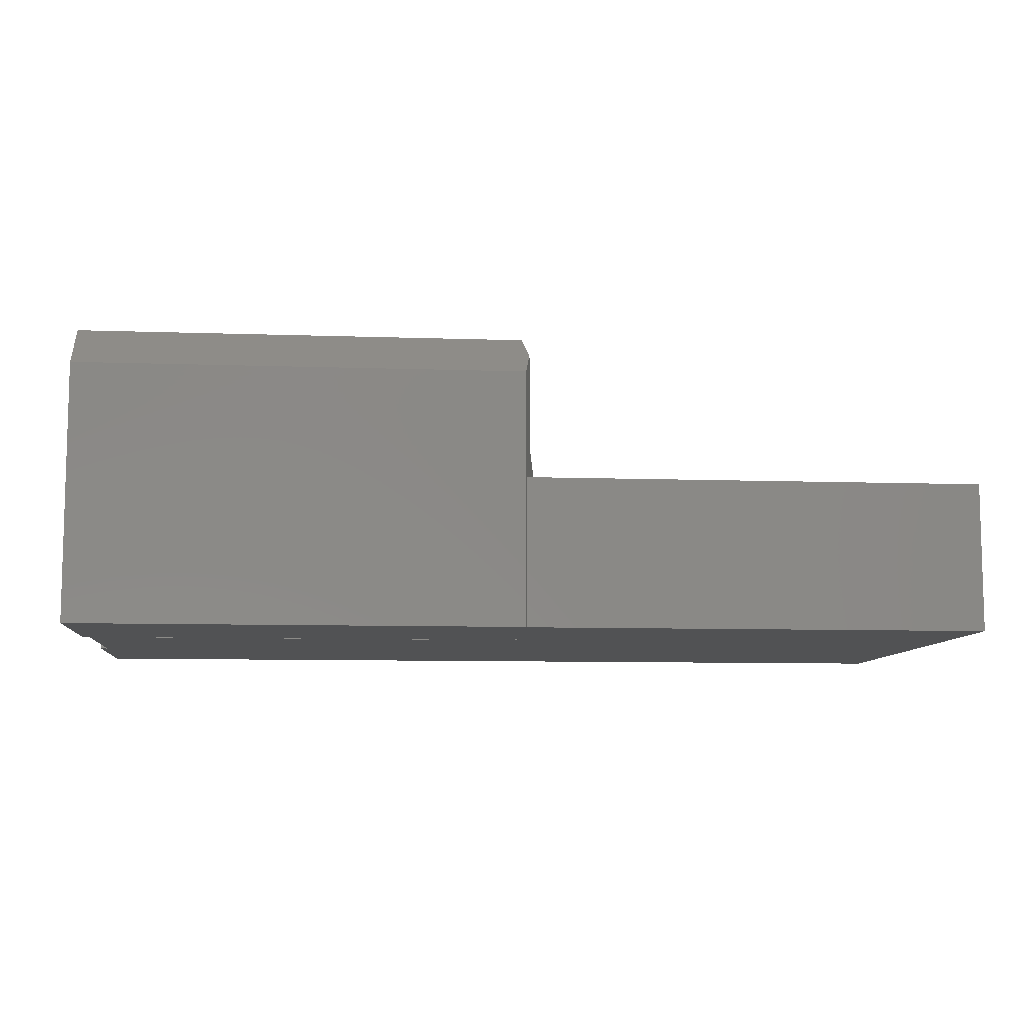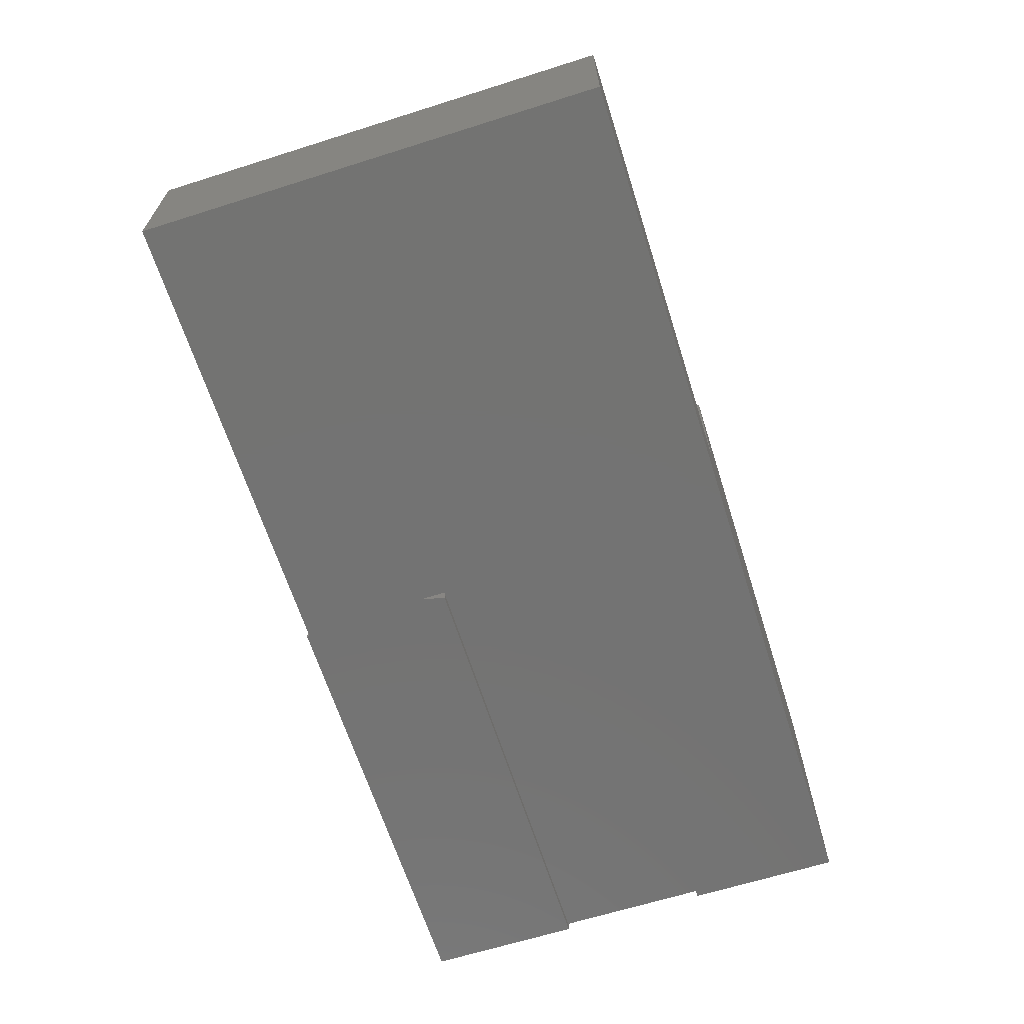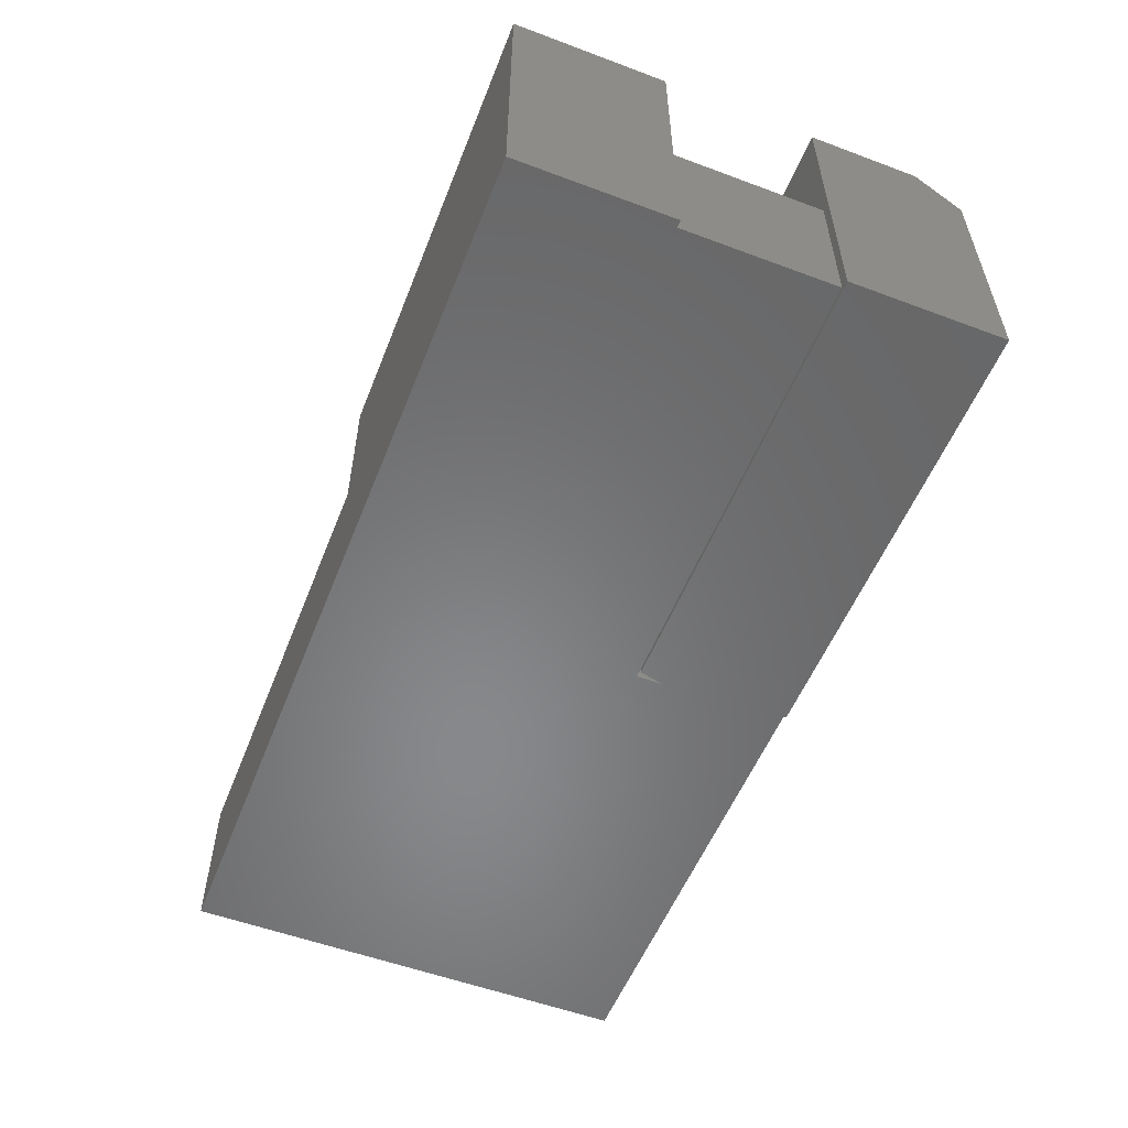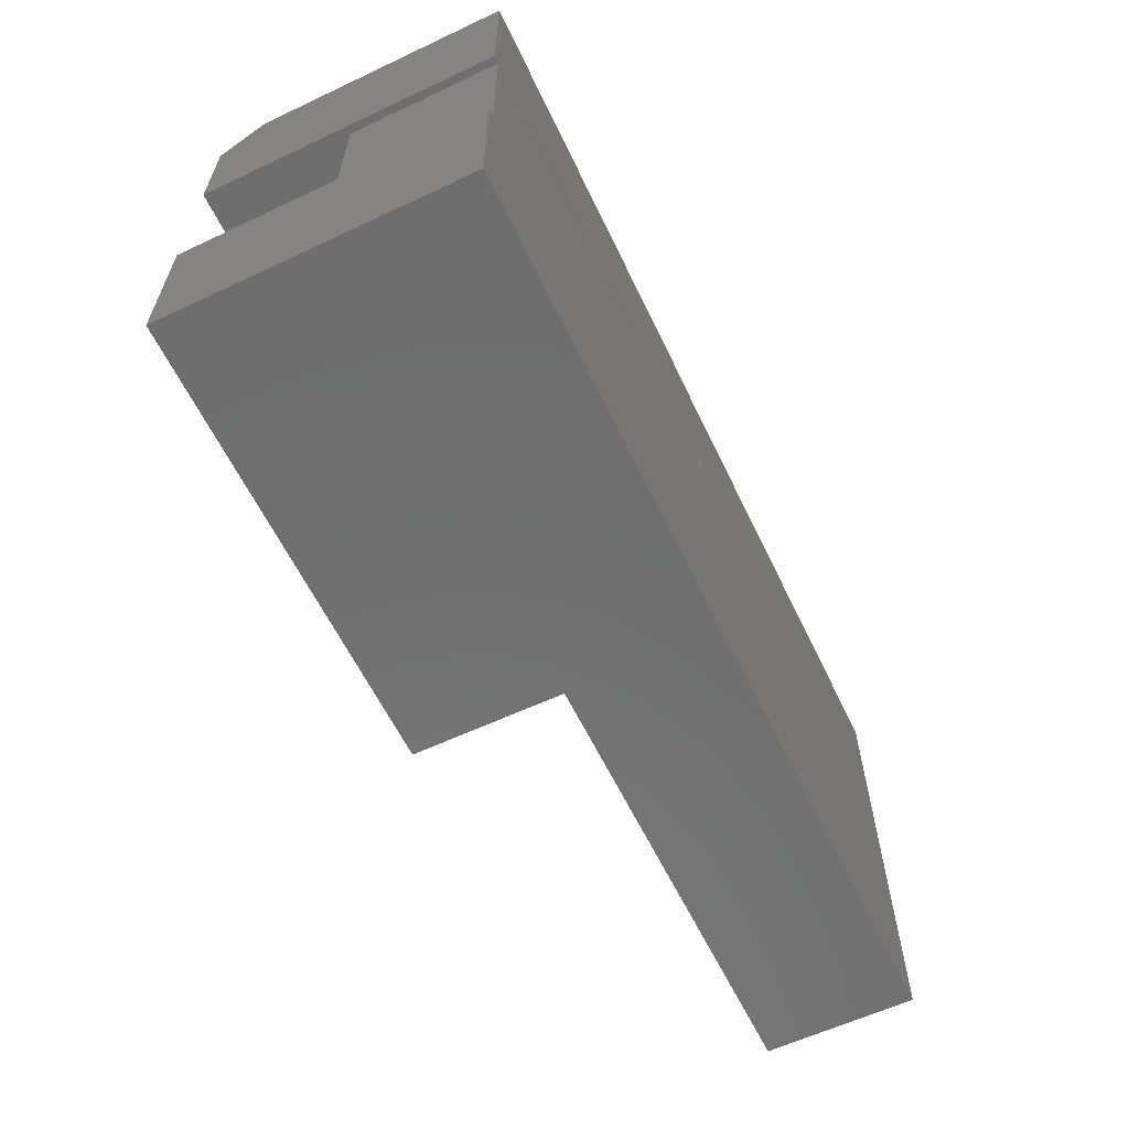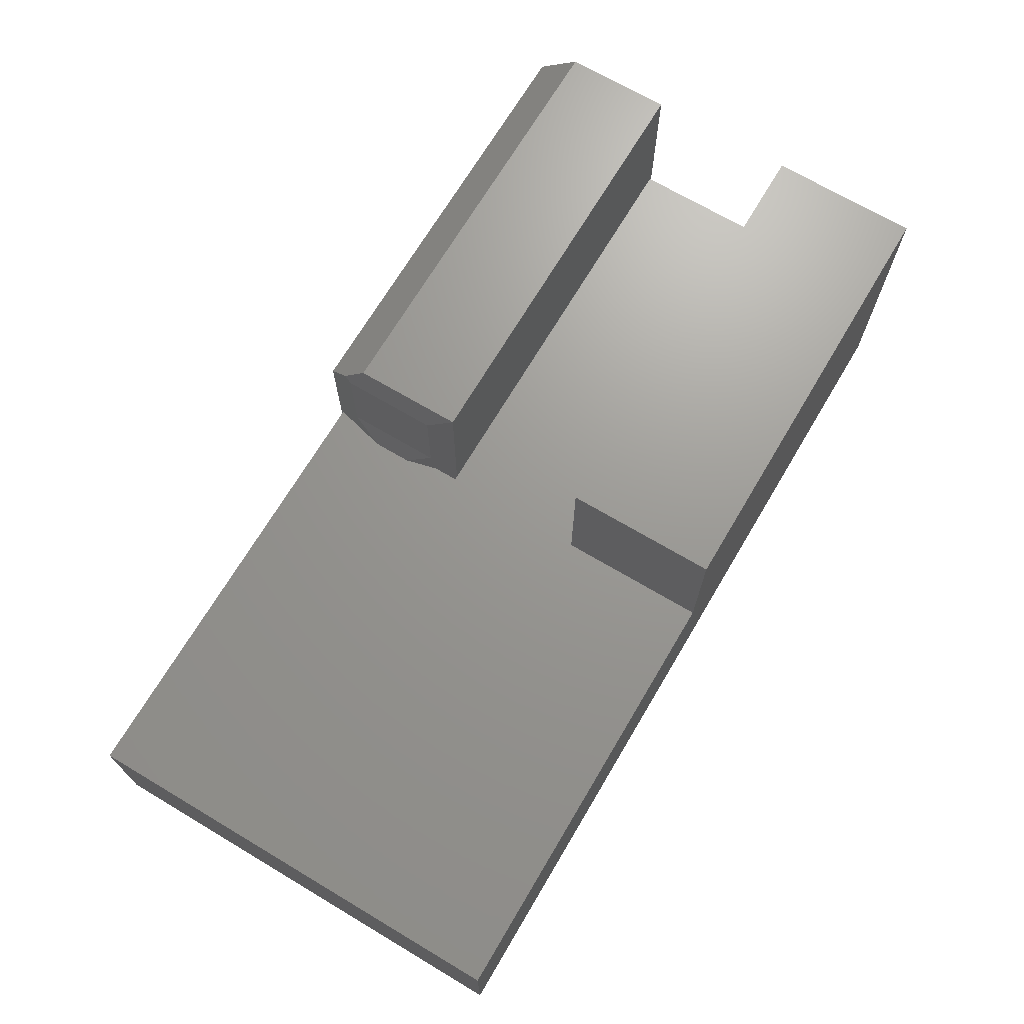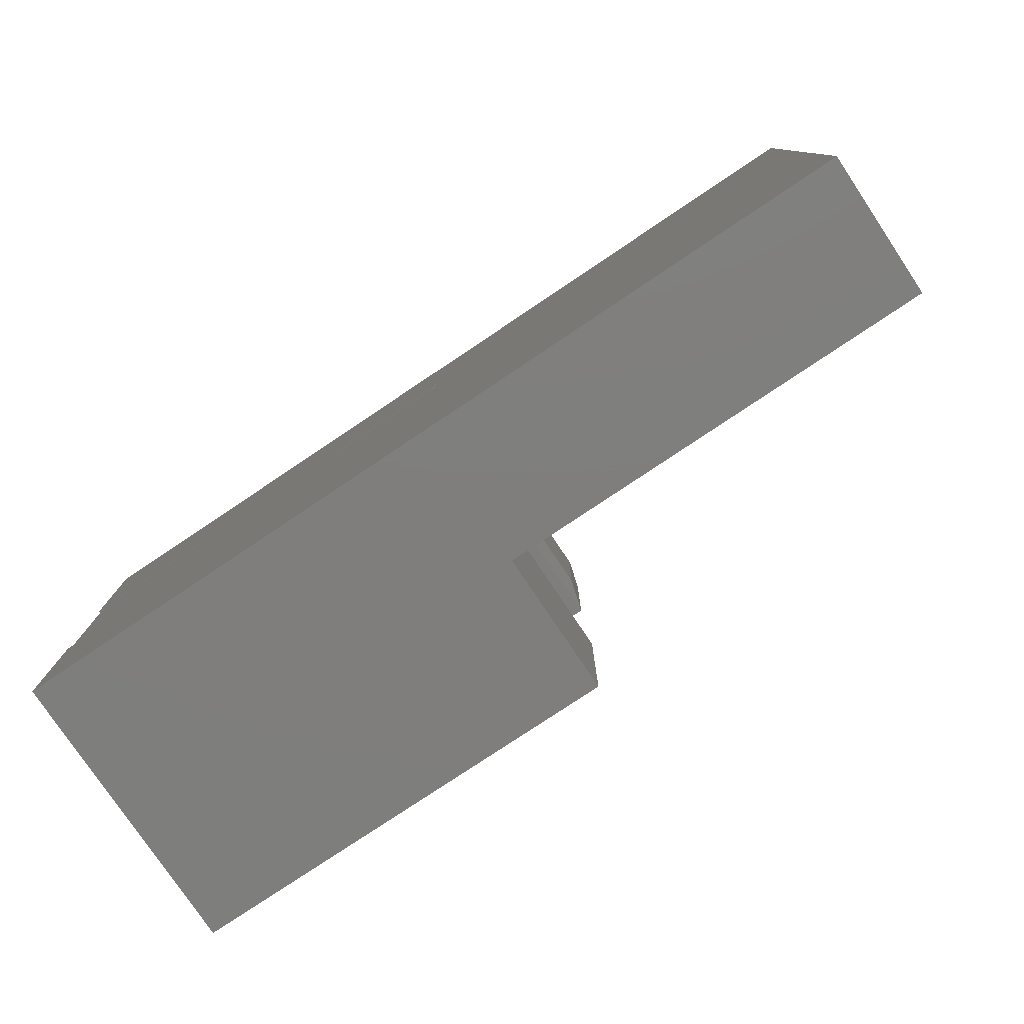
<metadata>
{"format":"stl","ext":"stl","renderer":"f3d","projection":"perspective","resolution":1024,"background":"white","views":[{"elev":-8.8,"azim":174.7,"up":"+Z"},{"elev":-65.1,"azim":-72.4,"up":"+Z"},{"elev":-54.8,"azim":68.5,"up":"+Z"},{"elev":-60.7,"azim":115.6,"up":"+Y"},{"elev":69.8,"azim":-59.3,"up":"+Z"},{"elev":-78.4,"azim":-146.2,"up":"+Y"}]}
</metadata>
<code>
# stl→obj: 40 verts, 76 faces
v 0.25 -0.125 0.3281
v -0.25 -0.125 0.3281
v 0.25 -0.125 0
v -0.25 -0.125 0.1641
v -0.75 -0.125 0
v -0.75 -0.125 0.1641
v 0.25 0.3794 0
v 0.25 0.2109 0
v -0.2422 0.2109 0
v -0.2487 0.2369 0
v -0.2422 0.3763 1.388e-17
v -0.2422 0.3794 0
v -0.75 0.3763 -8.882e-16
v -0.2487 0.2092 0
v 0.2422 0.2092 0
v 0.2422 0.04342 0
v 0.25 0.04342 0
v 0.25 0.04342 0.3281
v -0.75 0.3763 0.1641
v 0.2422 0.04342 0.1641
v -0.25 0.04342 0.1641
v -0.25 0.04342 0.3281
v 0.2422 0.2092 0.1641
v -0.2487 0.2092 0.1641
v -0.2487 0.2369 0.1641
v -0.2578 0.2734 0.1641
v -0.2578 0.3169 0.1641
v -0.2429 0.3763 0.1641
v -0.2422 0.3794 0.2812
v -0.25 0.3481 0.2969
v -0.248 0.3559 0.3047
v -0.25 0.3481 0.1953
v -0.2429 0.3763 0.003043
v 0.25 0.3794 0.2812
v -0.2422 0.3325 0.3281
v -0.25 0.2422 0.2969
v -0.2422 0.2109 0.3281
v 0.25 0.2109 0.3281
v 0.25 0.3325 0.3281
v -0.25 0.2422 0.1953
f 1 2 3
f 3 2 4
f 3 4 5
f 5 4 6
f 7 8 9
f 7 9 10
f 7 10 11
f 7 11 12
f 5 13 11
f 5 11 10
f 5 10 14
f 5 14 15
f 5 15 16
f 5 16 17
f 5 17 3
f 3 17 1
f 1 17 18
f 19 13 6
f 6 13 5
f 18 17 16
f 18 16 20
f 18 20 21
f 18 21 22
f 21 4 22
f 22 4 2
f 20 16 23
f 23 16 15
f 19 6 4
f 19 4 21
f 19 21 24
f 19 24 25
f 19 25 26
f 19 26 27
f 19 27 28
f 21 20 24
f 24 20 23
f 2 1 22
f 22 1 18
f 29 30 31
f 28 27 32
f 28 32 30
f 28 30 29
f 28 29 12
f 28 12 33
f 34 7 29
f 29 7 12
f 31 30 35
f 35 30 36
f 35 36 37
f 37 38 35
f 35 38 39
f 8 7 38
f 38 7 34
f 38 34 39
f 39 34 35
f 35 34 29
f 35 29 31
f 32 40 30
f 30 40 36
f 40 26 25
f 40 25 37
f 40 37 36
f 9 37 10
f 10 37 25
f 26 40 27
f 27 40 32
f 12 11 33
f 19 28 13
f 13 28 33
f 13 33 11
f 23 15 24
f 24 15 14
f 37 9 38
f 38 9 8
f 24 14 25
f 25 14 10

</code>
